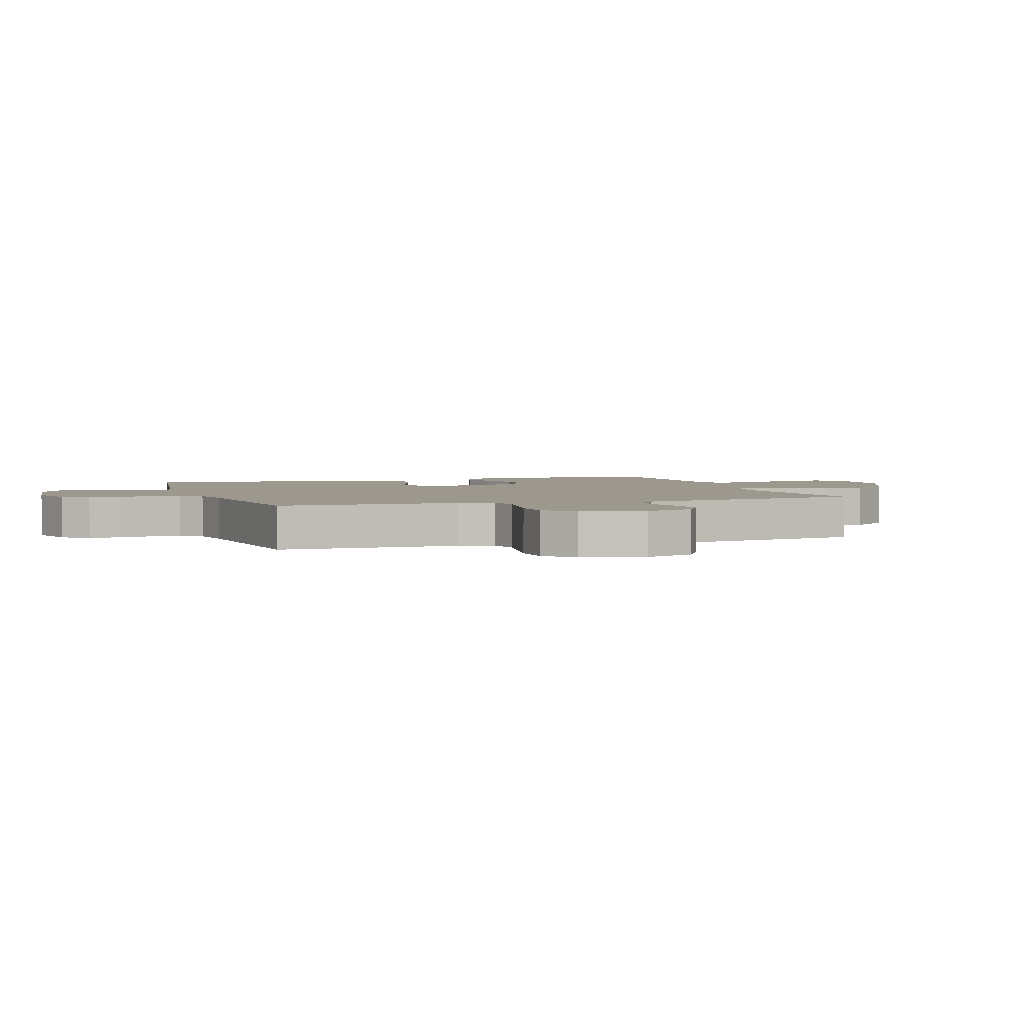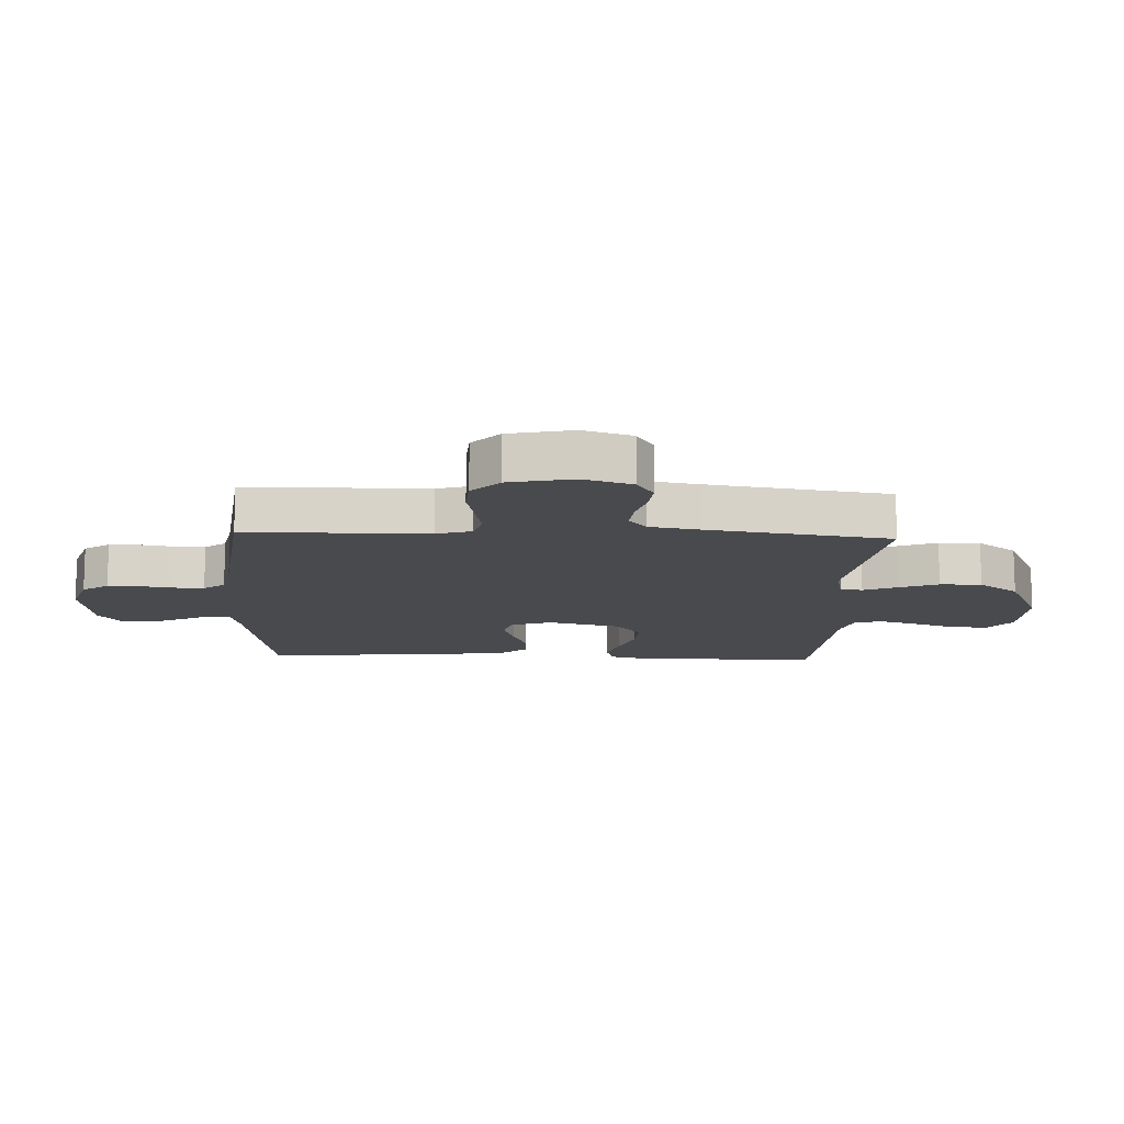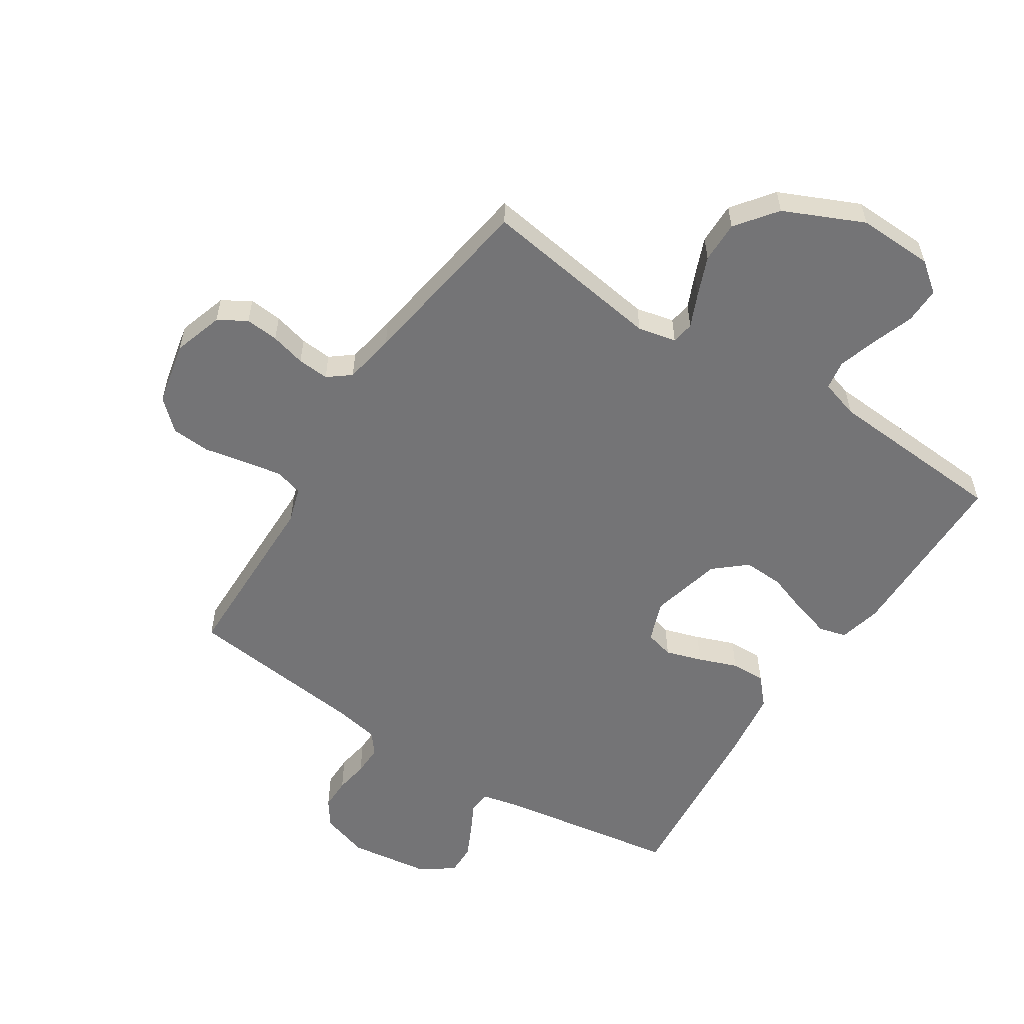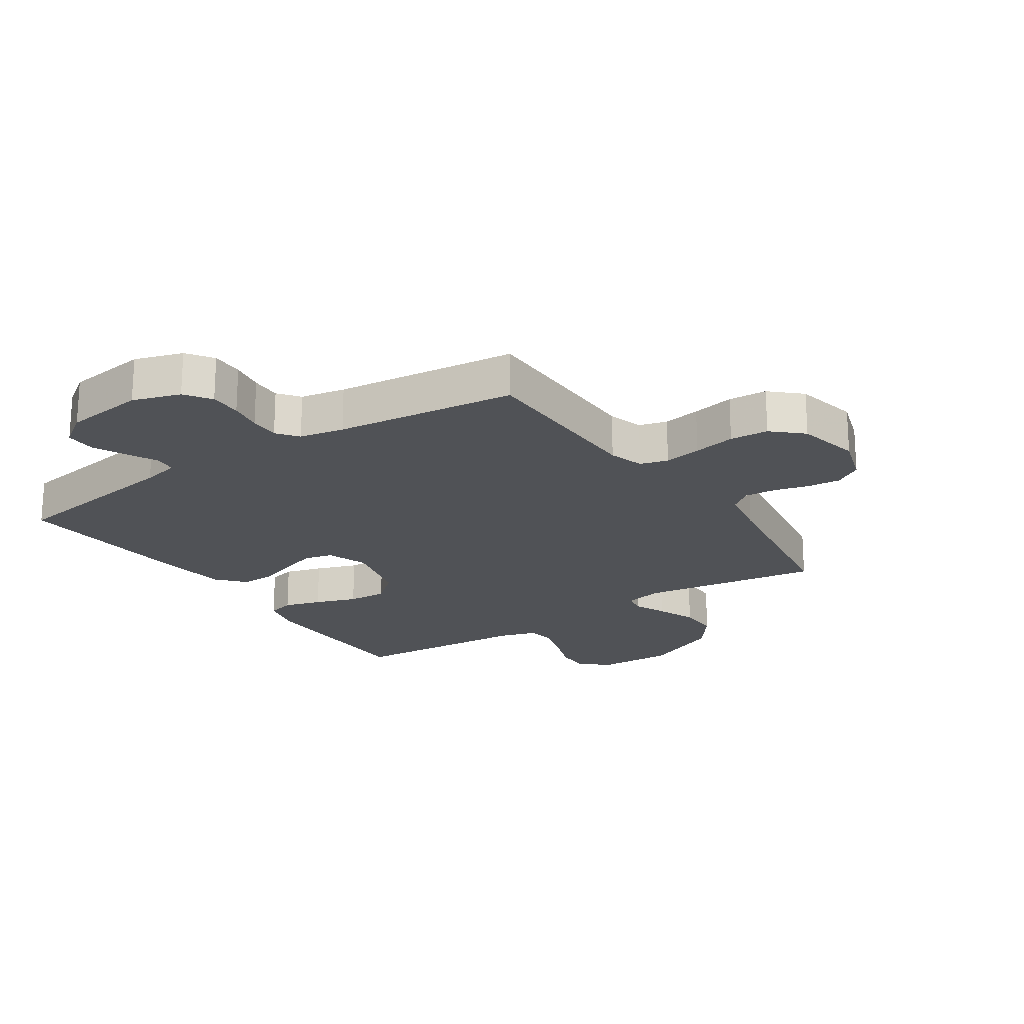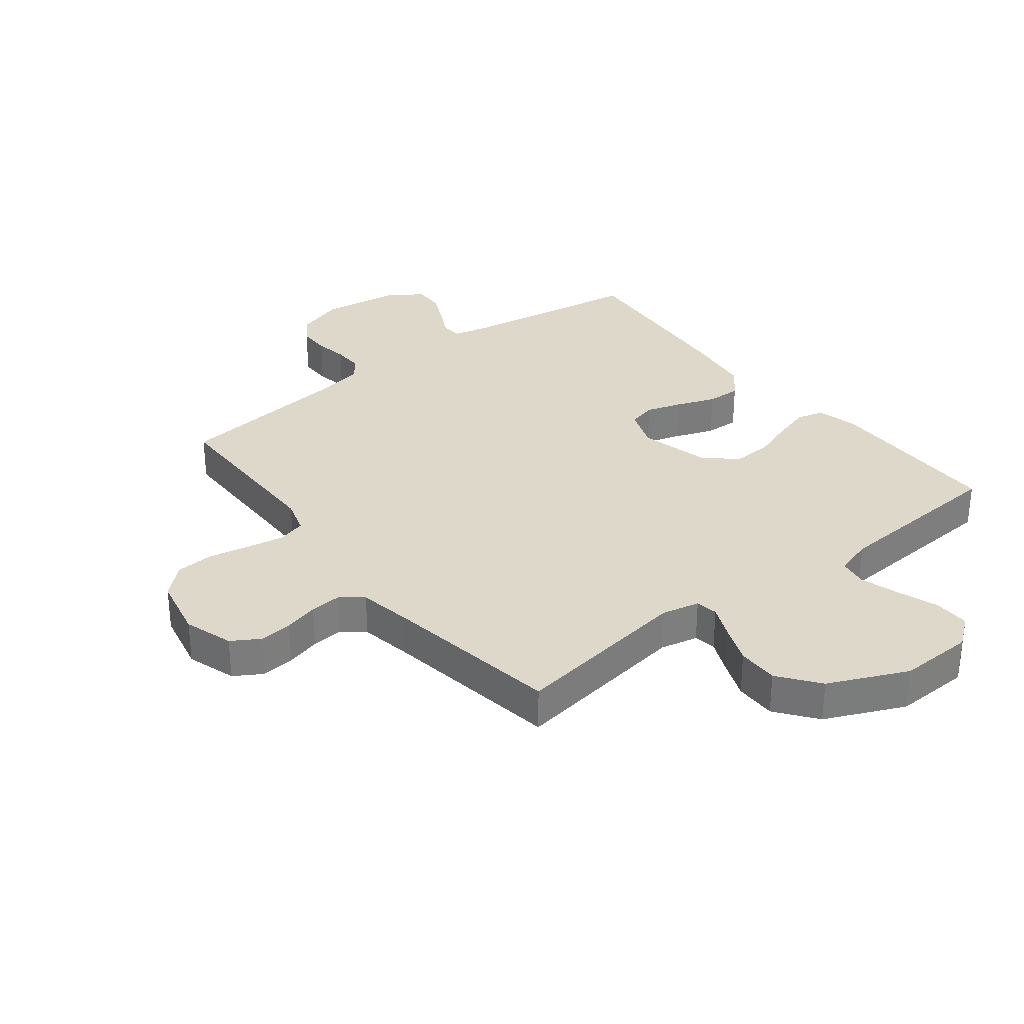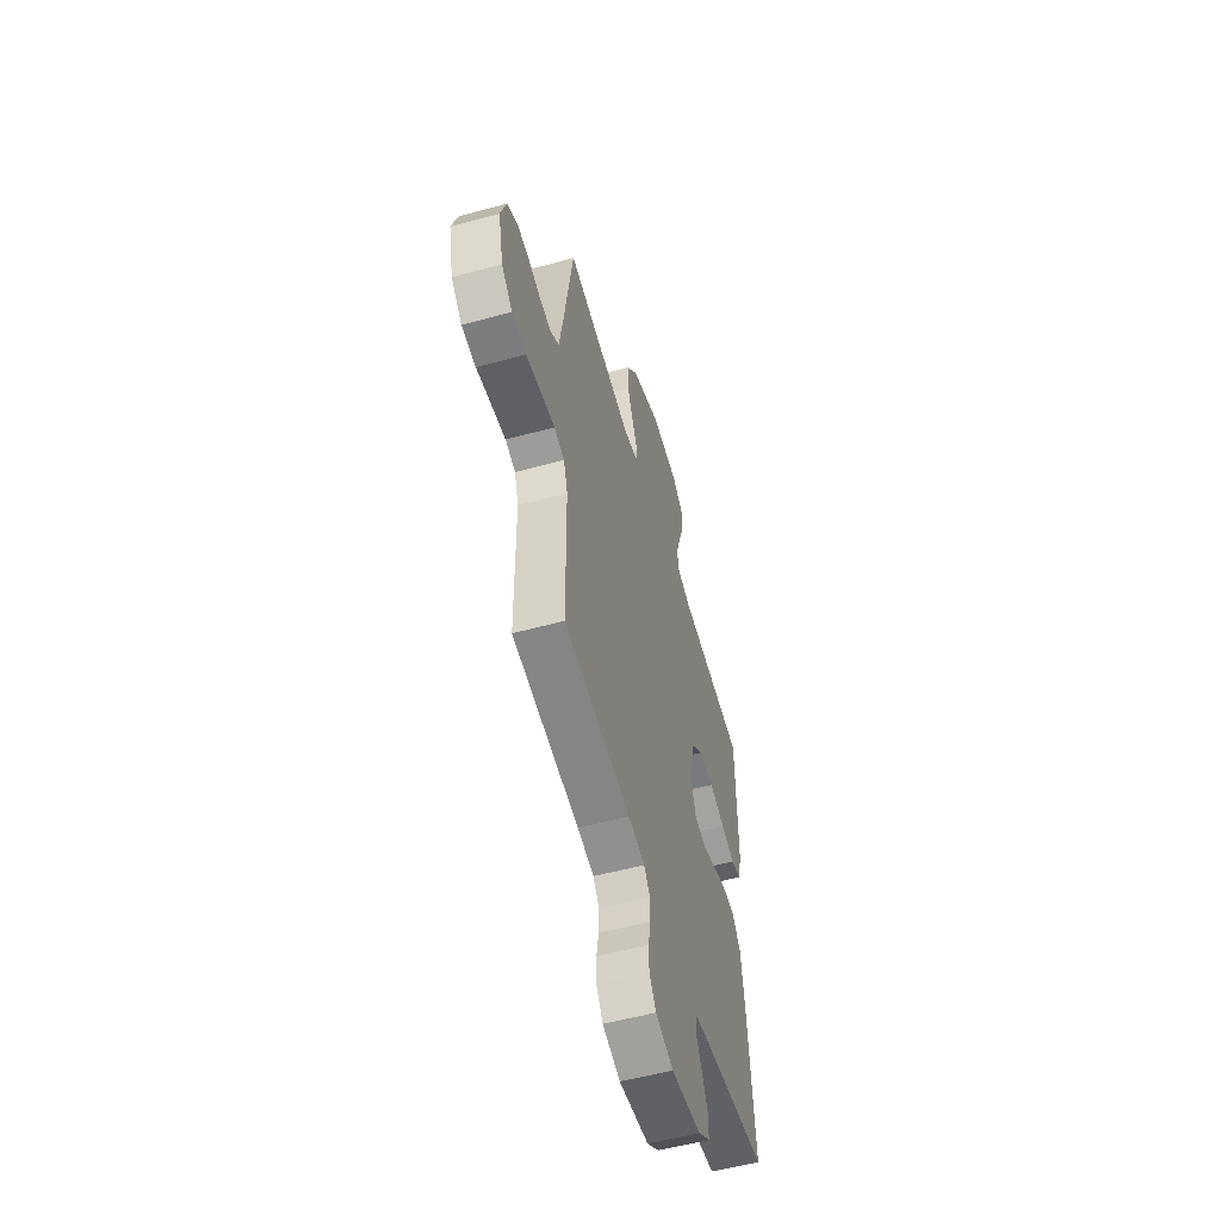
<metadata>
{"format":"obj","ext":"obj","renderer":"f3d","projection":"perspective","resolution":1024,"background":"white","views":[{"elev":3.0,"azim":-108.6,"up":"+Y"},{"elev":-12.8,"azim":-92.5,"up":"+Y"},{"elev":-56.3,"azim":-32.9,"up":"+Y"},{"elev":-20.6,"azim":-146.3,"up":"+Y"},{"elev":31.6,"azim":-38.1,"up":"+Y"},{"elev":-55.6,"azim":-74.1,"up":"+Z"}]}
</metadata>
<code>
v -0.5 0.07 0.5
v -0.2 0.07 0.456
v -0.137 0.07 0.47
v -0.131 0.07 0.507
v -0.155 0.07 0.562
v -0.181 0.07 0.627
v -0.182 0.07 0.696
v -0.131 0.07 0.763
v 0 0.07 0.822
v 0.125 0.07 0.818
v 0.174 0.07 0.78
v 0.173 0.07 0.72
v 0.149 0.07 0.652
v 0.129 0.07 0.587
v 0.137 0.07 0.539
v 0.2 0.07 0.52
v 0.5 0.07 0.5
v 0.503 0.07 0.2
v 0.486 0.07 0.13
v 0.441 0.07 0.118
v 0.379 0.07 0.136
v 0.31 0.07 0.16
v 0.244 0.07 0.163
v 0.192 0.07 0.118
v 0.163 0.07 0
v 0.188 0.07 -0.068
v 0.235 0.07 -0.08
v 0.295 0.07 -0.061
v 0.359 0.07 -0.037
v 0.416 0.07 -0.035
v 0.457 0.07 -0.081
v 0.473 0.07 -0.2
v 0.5 0.07 -0.5
v 0.2 0.07 -0.547
v 0.139 0.07 -0.561
v 0.135 0.07 -0.597
v 0.161 0.07 -0.647
v 0.187 0.07 -0.701
v 0.188 0.07 -0.752
v 0.134 0.07 -0.791
v 0 0.07 -0.809
v -0.079 0.07 -0.784
v -0.109 0.07 -0.741
v -0.109 0.07 -0.688
v -0.1 0.07 -0.633
v -0.099 0.07 -0.583
v -0.126 0.07 -0.548
v -0.2 0.07 -0.534
v -0.5 0.07 -0.5
v -0.503 0.07 -0.2
v -0.521 0.07 -0.142
v -0.567 0.07 -0.129
v -0.629 0.07 -0.14
v -0.699 0.07 -0.154
v -0.763 0.07 -0.15
v -0.812 0.07 -0.105
v -0.835 0.07 0
v -0.809 0.07 0.082
v -0.763 0.07 0.11
v -0.708 0.07 0.105
v -0.65 0.07 0.09
v -0.598 0.07 0.086
v -0.561 0.07 0.115
v -0.546 0.07 0.2
v -0.5 0 0.5
v -0.2 0 0.456
v -0.137 0 0.47
v -0.131 0 0.507
v -0.155 0 0.562
v -0.181 0 0.627
v -0.182 0 0.696
v -0.131 0 0.763
v 0 0 0.822
v 0.125 0 0.818
v 0.174 0 0.78
v 0.173 0 0.72
v 0.149 0 0.652
v 0.129 0 0.587
v 0.137 0 0.539
v 0.2 0 0.52
v 0.5 0 0.5
v 0.503 0 0.2
v 0.486 0 0.13
v 0.441 0 0.118
v 0.379 0 0.136
v 0.31 0 0.16
v 0.244 0 0.163
v 0.192 0 0.118
v 0.163 0 0
v 0.188 0 -0.068
v 0.235 0 -0.08
v 0.295 0 -0.061
v 0.359 0 -0.037
v 0.416 0 -0.035
v 0.457 0 -0.081
v 0.473 0 -0.2
v 0.5 0 -0.5
v 0.2 0 -0.547
v 0.139 0 -0.561
v 0.135 0 -0.597
v 0.161 0 -0.647
v 0.187 0 -0.701
v 0.188 0 -0.752
v 0.134 0 -0.791
v 0 0 -0.809
v -0.079 0 -0.784
v -0.109 0 -0.741
v -0.109 0 -0.688
v -0.1 0 -0.633
v -0.099 0 -0.583
v -0.126 0 -0.548
v -0.2 0 -0.534
v -0.5 0 -0.5
v -0.503 0 -0.2
v -0.521 0 -0.142
v -0.567 0 -0.129
v -0.629 0 -0.14
v -0.699 0 -0.154
v -0.763 0 -0.15
v -0.812 0 -0.105
v -0.835 0 0
v -0.809 0 0.082
v -0.763 0 0.11
v -0.708 0 0.105
v -0.65 0 0.09
v -0.598 0 0.086
v -0.561 0 0.115
v -0.546 0 0.2
f 59 60 61
f 58 59 61
f 57 58 61
f 56 57 61
f 55 56 61
f 54 55 61
f 53 54 61
f 52 53 61 62
f 51 52 62 63
f 48 49 50
f 51 63 64
f 50 51 64
f 48 50 64
f 47 48 64
f 43 44 45
f 42 43 45
f 41 42 45
f 40 41 45
f 39 40 45
f 38 39 45
f 37 38 45
f 36 37 45
f 35 36 45 46
f 64 1 2
f 47 64 2
f 46 47 2
f 35 46 2
f 34 35 2
f 32 33 34
f 31 32 34
f 30 31 34
f 29 30 34
f 28 29 34
f 20 21 22
f 19 20 22
f 18 19 22
f 17 18 22
f 16 17 22
f 15 16 22 23
f 11 12 13
f 10 11 13
f 9 10 13
f 8 9 13
f 7 8 13
f 6 7 13
f 5 6 13
f 4 5 13
f 3 4 13 14
f 34 2 3
f 27 28 34
f 26 27 34
f 25 26 34 3
f 3 14 15
f 25 3 15
f 24 25 15
f 15 23 24
f 125 124 123
f 125 123 122
f 125 122 121
f 125 121 120
f 125 120 119
f 125 119 118
f 125 118 117
f 126 125 117 116
f 127 126 116 115
f 114 113 112
f 128 127 115
f 128 115 114
f 128 114 112
f 128 112 111
f 109 108 107
f 109 107 106
f 109 106 105
f 109 105 104
f 109 104 103
f 109 103 102
f 109 102 101
f 109 101 100
f 110 109 100 99
f 66 65 128
f 66 128 111
f 66 111 110
f 66 110 99
f 66 99 98
f 98 97 96
f 98 96 95
f 98 95 94
f 98 94 93
f 98 93 92
f 86 85 84
f 86 84 83
f 86 83 82
f 86 82 81
f 86 81 80
f 87 86 80 79
f 77 76 75
f 77 75 74
f 77 74 73
f 77 73 72
f 77 72 71
f 77 71 70
f 77 70 69
f 77 69 68
f 78 77 68 67
f 67 66 98
f 98 92 91
f 98 91 90
f 67 98 90 89
f 79 78 67
f 79 67 89
f 79 89 88
f 88 87 79
f 1 65 66 2
f 2 66 67 3
f 3 67 68 4
f 4 68 69 5
f 5 69 70 6
f 6 70 71 7
f 7 71 72 8
f 8 72 73 9
f 9 73 74 10
f 10 74 75 11
f 11 75 76 12
f 12 76 77 13
f 13 77 78 14
f 14 78 79 15
f 15 79 80 16
f 16 80 81 17
f 17 81 82 18
f 18 82 83 19
f 19 83 84 20
f 20 84 85 21
f 21 85 86 22
f 22 86 87 23
f 23 87 88 24
f 24 88 89 25
f 25 89 90 26
f 26 90 91 27
f 27 91 92 28
f 28 92 93 29
f 29 93 94 30
f 30 94 95 31
f 31 95 96 32
f 32 96 97 33
f 33 97 98 34
f 34 98 99 35
f 35 99 100 36
f 36 100 101 37
f 37 101 102 38
f 38 102 103 39
f 39 103 104 40
f 40 104 105 41
f 41 105 106 42
f 42 106 107 43
f 43 107 108 44
f 44 108 109 45
f 45 109 110 46
f 46 110 111 47
f 47 111 112 48
f 48 112 113 49
f 49 113 114 50
f 50 114 115 51
f 51 115 116 52
f 52 116 117 53
f 53 117 118 54
f 54 118 119 55
f 55 119 120 56
f 56 120 121 57
f 57 121 122 58
f 58 122 123 59
f 59 123 124 60
f 60 124 125 61
f 61 125 126 62
f 62 126 127 63
f 63 127 128 64
f 64 128 65 1

</code>
